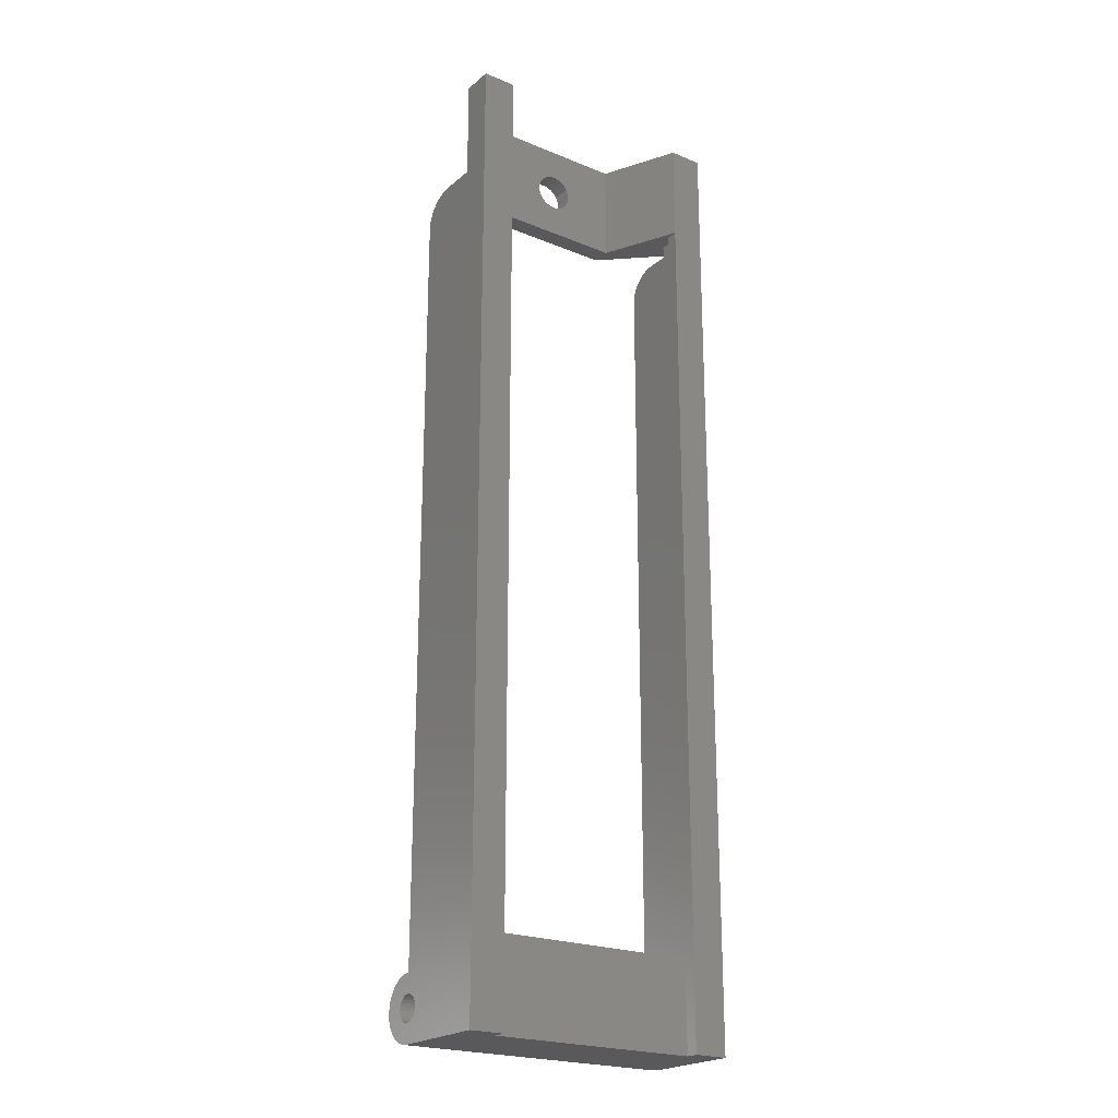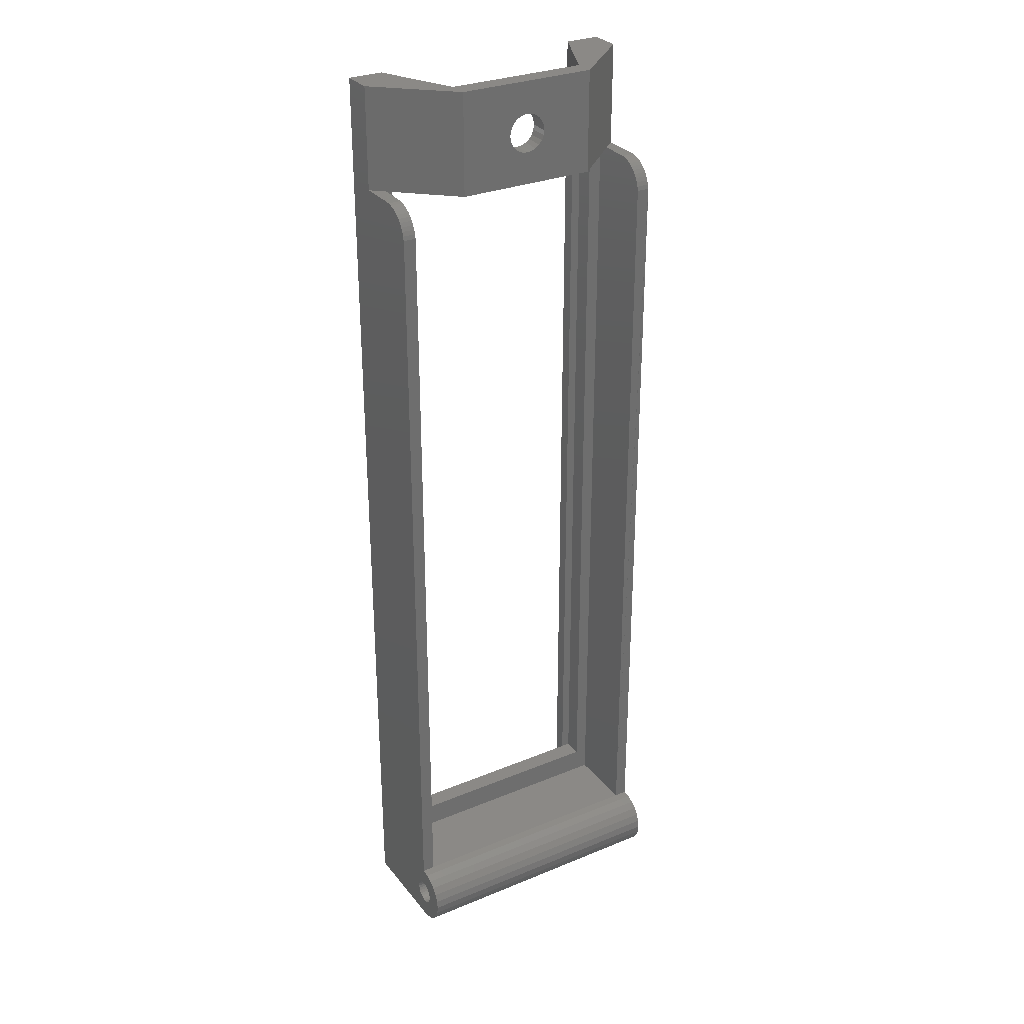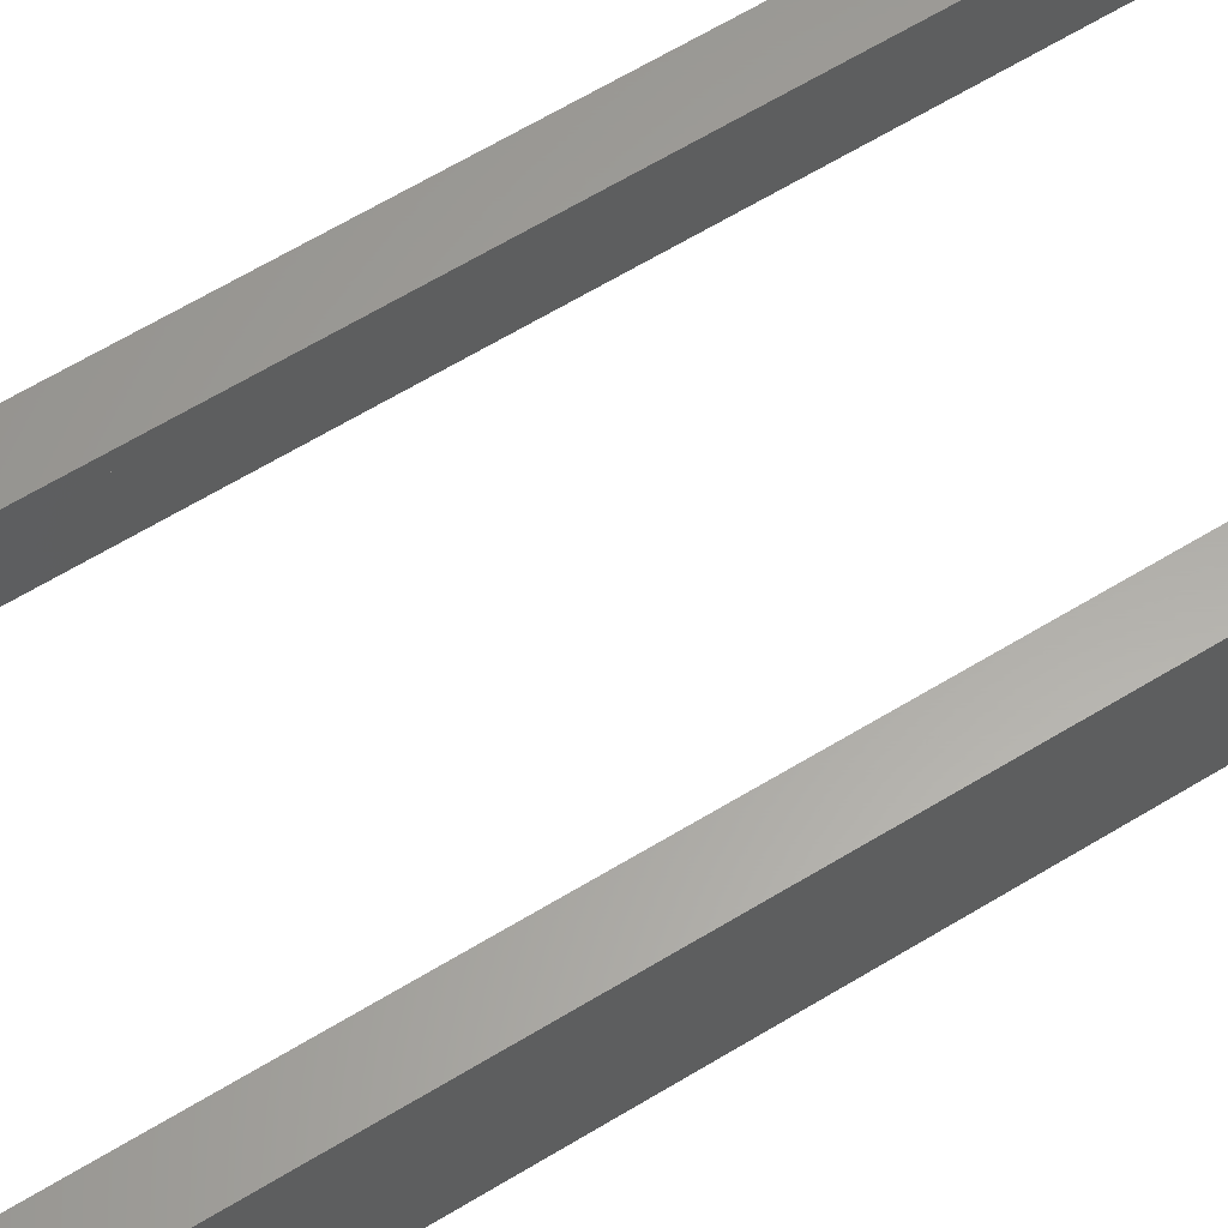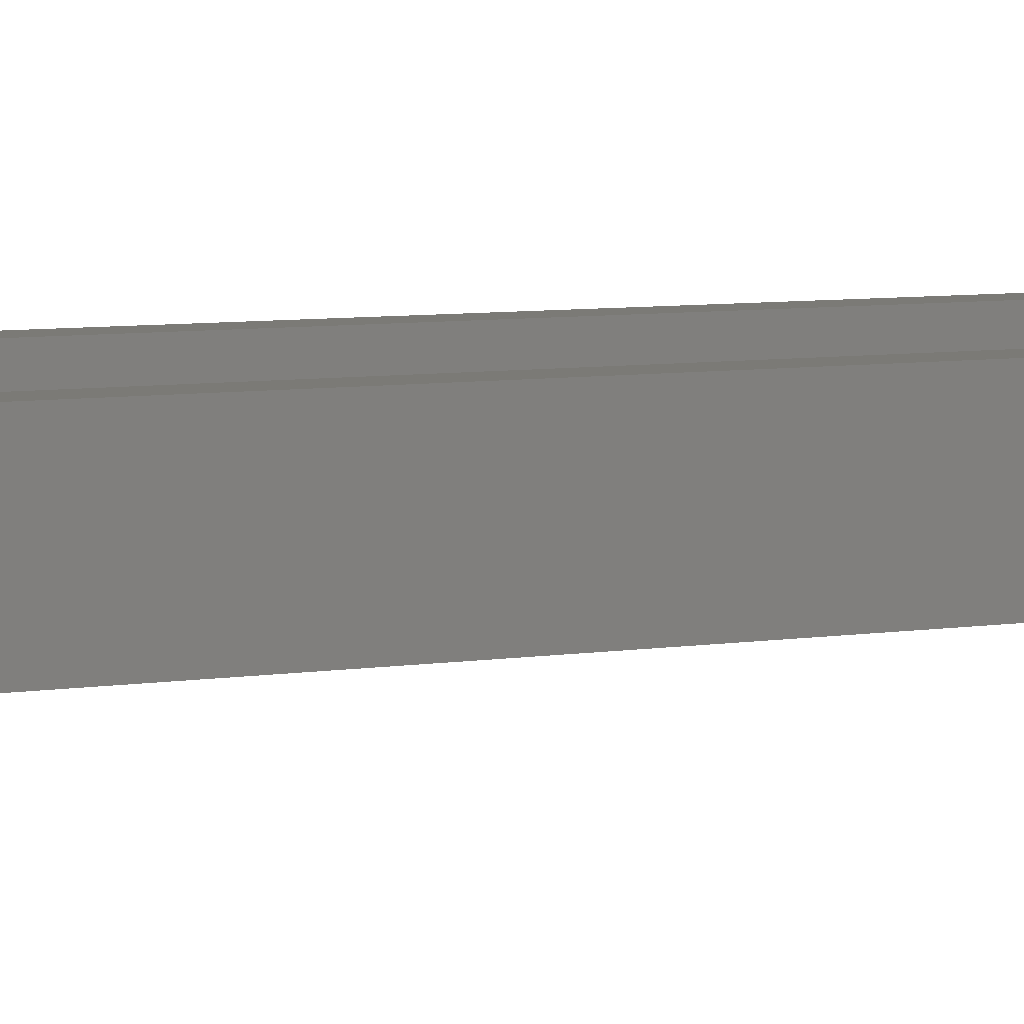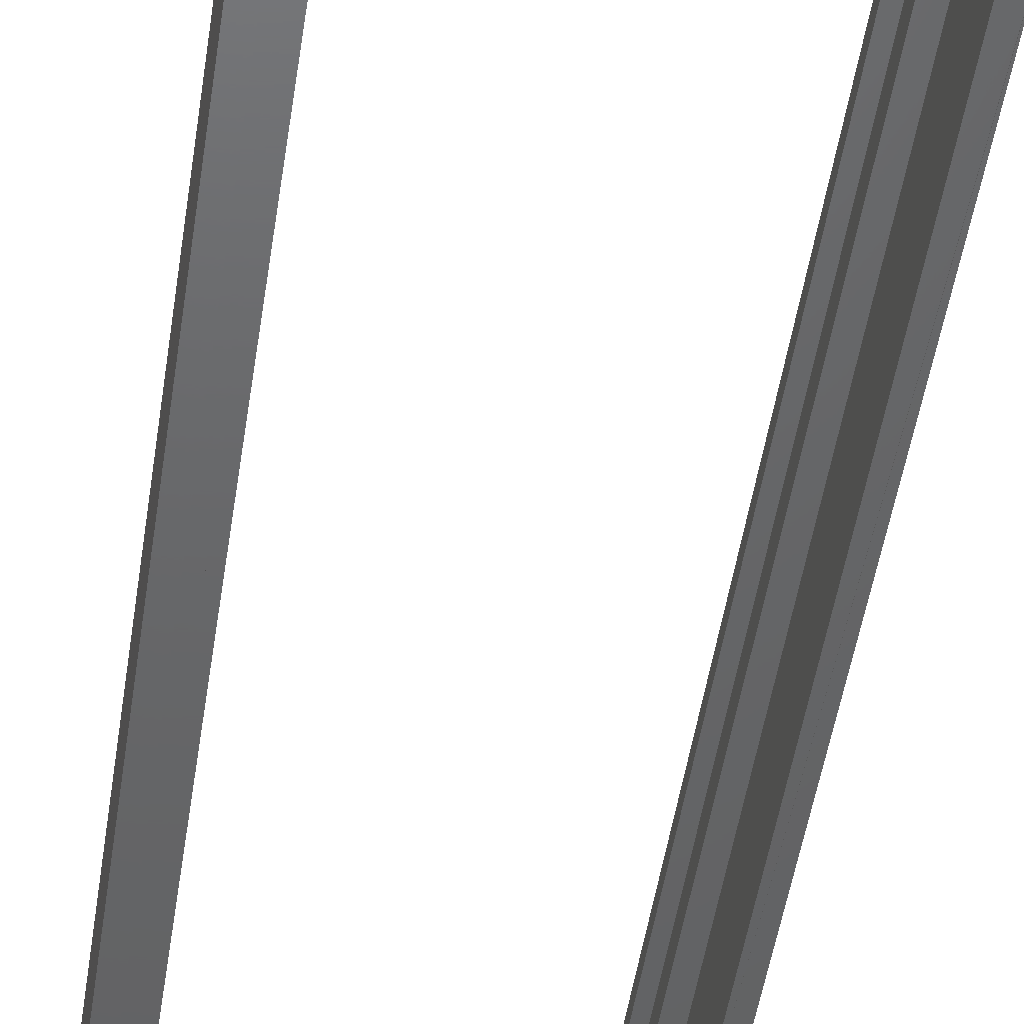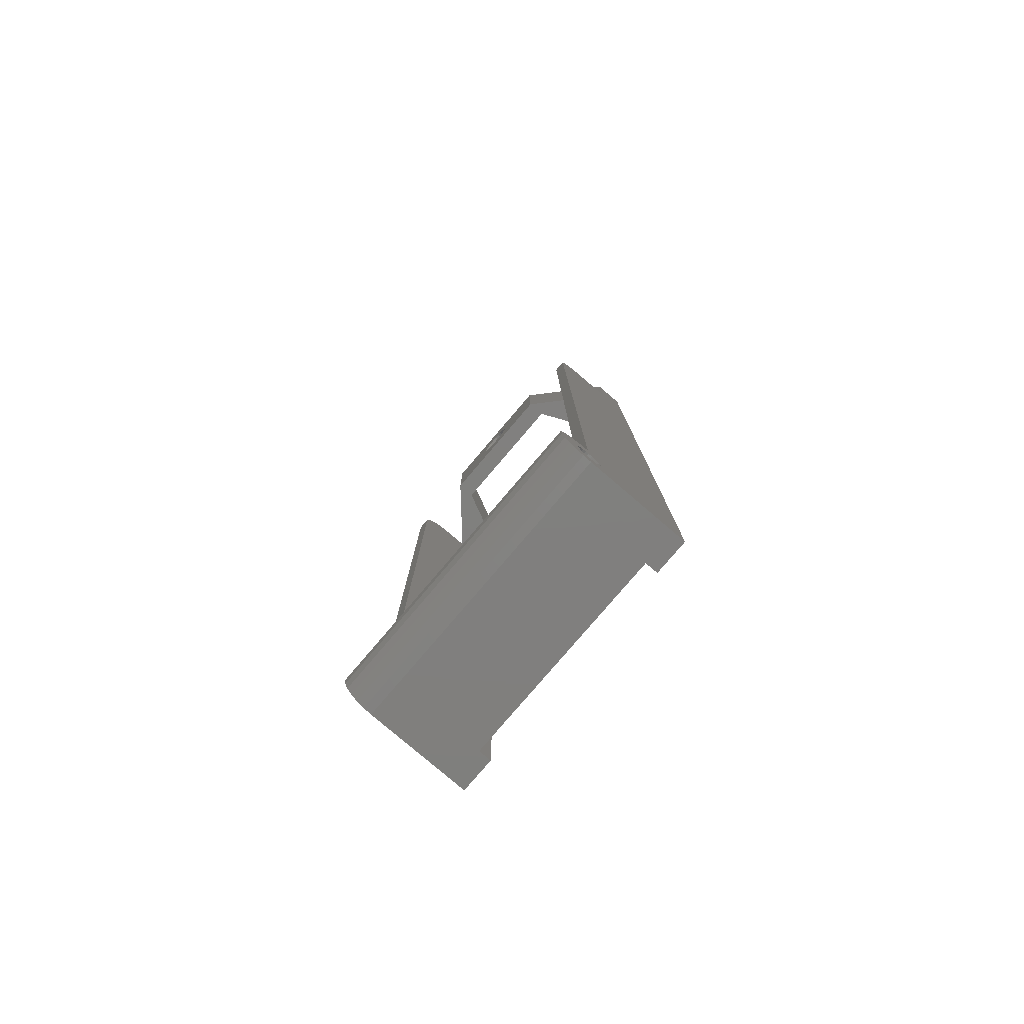
<metadata>
{"format":"stl","ext":"stl","renderer":"f3d","projection":"perspective","resolution":1024,"background":"white","views":[{"elev":-22.3,"azim":-35.5,"up":"+Y"},{"elev":29.9,"azim":149.0,"up":"+Y"},{"elev":61.9,"azim":58.0,"up":"+Z"},{"elev":6.9,"azim":-114.7,"up":"+Z"},{"elev":-46.5,"azim":171.8,"up":"+Z"},{"elev":-79.7,"azim":-130.5,"up":"+Y"}]}
</metadata>
<code>
# stl→obj: 214 verts, 436 faces
v 8.2 30.5 13.5
v 8.9 -30.5 13.5
v 8.2 -30.5 13.5
v 8.9 30.5 13.5
v 10.9 -34.29 7.207
v -11.1 -34.13 7
v 10.9 -34.13 7
v -11.1 -34.29 7.207
v -5.6 38.5 7
v -5.6 38.5 8.5
v 5.4 38.5 7
v -11.1 38.5 12
v -8.4 38.5 14.5
v -11.1 38.5 14.5
v 5.4 38.5 8.5
v 10.9 38.5 12
v 8.2 38.5 14.5
v 10.9 38.5 14.5
v -11.1 -32.5 6.5
v 10.9 -32.59 5.853
v -11.1 -32.59 5.853
v 10.9 -32.5 6.5
v -10.1 -32.5 6.5
v 9.9 -32.5 6.5
v -11.1 -35.5 7.366
v 10.9 -35.71 7.207
v -11.1 -35.71 7.207
v 10.9 -35.5 7.366
v -11.1 -33.23 4.732
v 10.9 -33.75 4.335
v -11.1 -33.75 4.335
v 10.9 -33.23 4.732
v 9.9 -32.5 12
v -10.1 -32.5 12
v 10.9 -34.5 5.634
v -11.1 -34.29 5.793
v -11.1 -34.5 5.634
v 10.9 -34.29 5.793
v -11.1 -35.87 6
v 10.9 -35.71 5.793
v -11.1 -35.71 5.793
v 10.9 -35.87 6
v 8.2 -37.5 13.5
v -8.4 -30.5 13.5
v -8.4 -37.5 13.5
v 10.9 -34.03 6.759
v -11.1 -34 6.5
v 10.9 -34 6.5
v -11.1 -34.03 6.759
v -9.1 -30.5 13.5
v 8.9 -30.5 12
v -9.1 -30.5 12
v 10.9 -37.17 5.25
v -11.1 -36.77 4.732
v 10.9 -36.77 4.732
v -11.1 -37.17 5.25
v -9.1 30.5 12
v -9.1 30.5 13.5
v 10.9 -32.83 5.25
v -11.1 -32.83 5.25
v 8.9 30.5 12
v 10.9 -34.35 4.085
v -11.1 -34.35 4.085
v 10.9 -34.5 7.366
v -11.1 -34.5 7.366
v -11.1 -35 4
v 10.9 -35.65 4.085
v -11.1 -35.65 4.085
v 10.9 -35 4
v -11.1 -36.25 4.335
v 10.9 -36.25 4.335
v 10.9 -37.41 5.853
v -11.1 -37.41 5.853
v -11.1 -35.97 6.241
v -11.1 -36 6.5
v -11.1 -35.5 5.634
v -11.1 -35.26 5.534
v -11.1 -35 5.5
v -11.1 -34.74 5.534
v -11.1 -34.13 6
v -11.1 -34.03 6.241
v -11.1 -37.5 14.5
v -11.1 -37.5 6.5
v -11.1 -35.26 7.466
v -11.1 -35 7.5
v -11.1 -35.87 7
v -11.1 -35.97 6.759
v -11.1 -34.74 7.466
v -11.1 30.5 12
v -11.1 27.9 6.5
v -11.1 28.24 6.522
v -11.1 28.57 6.589
v -11.1 28.89 6.698
v -11.1 29.2 6.848
v -11.1 29.48 7.037
v -11.1 29.74 7.262
v -11.1 29.96 7.517
v -11.1 30.15 7.8
v -11.1 30.3 8.105
v -11.1 30.41 8.427
v -11.1 30.48 8.761
v -11.1 30.5 9.1
v 10.9 -34.03 6.241
v 10.9 -34.13 6
v 10.9 -34.74 7.466
v 10.9 -37.5 6.5
v -5.6 30.5 8.5
v -1.161 33.44 8.5
v -0.85 33.2 8.5
v 5.4 30.5 8.5
v -1.399 33.75 8.5
v -1.549 34.11 8.5
v -1.6 34.5 8.5
v -0.4882 33.05 8.5
v -0.1 33 8.5
v 0.2882 33.05 8.5
v 0.65 33.2 8.5
v 0.9607 33.44 8.5
v 1.199 33.75 8.5
v 1.349 34.11 8.5
v 1.4 34.5 8.5
v -0.85 35.8 8.5
v -1.161 35.56 8.5
v -1.399 35.25 8.5
v -1.549 34.89 8.5
v -0.4882 35.95 8.5
v -0.1 36 8.5
v 0.2882 35.95 8.5
v 0.65 35.8 8.5
v 0.9607 35.56 8.5
v 1.199 35.25 8.5
v 1.349 34.89 8.5
v 10.9 -35 7.5
v -8.4 30.5 13.5
v 10.9 -36 6.5
v 10.9 -35.97 6.759
v 10.9 -35.97 6.241
v 10.9 -35.26 5.534
v 10.9 -35 5.5
v 8.2 30.5 14.5
v 8.2 -37.5 14.5
v 9.9 30.5 11.09
v 5.4 30.5 7
v 10.9 30.5 12
v 10.9 -35.26 7.466
v 10.9 -34.74 5.534
v 10.9 -35.87 7
v -1.549 34.89 7
v -1.6 34.5 7
v -1.399 35.25 7
v -1.161 35.56 7
v -0.85 35.8 7
v -0.4882 35.95 7
v -0.1 36 7
v 0.2882 35.95 7
v 0.65 35.8 7
v 0.9607 35.56 7
v 1.199 35.25 7
v 1.349 34.89 7
v 1.4 34.5 7
v -5.6 30.5 7
v -0.85 33.2 7
v -1.161 33.44 7
v -1.399 33.75 7
v -1.549 34.11 7
v -0.4882 33.05 7
v -0.1 33 7
v 0.2882 33.05 7
v 0.65 33.2 7
v 0.9607 33.44 7
v 1.199 33.75 7
v 1.349 34.11 7
v -8.4 -37.5 14.5
v -8.4 30.5 14.5
v 10.9 -35.5 5.634
v 10.9 -37.5 14.5
v 9.9 30.5 12
v -10.1 30.5 11.09
v -10.1 30.5 12
v -10.1 28.24 6.522
v -10.1 28.57 6.589
v -10.1 28.89 6.698
v -10.1 29.2 6.848
v -10.1 29.48 7.037
v -10.1 29.74 7.262
v -10.1 29.96 7.517
v -10.1 30.15 7.8
v -10.1 30.3 8.105
v -10.1 30.41 8.427
v -10.1 30.48 8.761
v 9.9 30.48 8.761
v 10.9 30.41 8.427
v 9.9 30.41 8.427
v 10.9 30.48 8.761
v 10.9 30.3 8.105
v 9.9 30.3 8.105
v 9.9 29.74 7.262
v 10.9 29.48 7.037
v 9.9 29.48 7.037
v 10.9 29.74 7.262
v 10.9 29.2 6.848
v 9.9 29.2 6.848
v 10.9 30.5 9.1
v 10.9 28.89 6.698
v 9.9 28.89 6.698
v 10.9 27.9 6.5
v 10.9 28.24 6.522
v 10.9 28.57 6.589
v 10.9 29.96 7.517
v 10.9 30.15 7.8
v 9.9 28.24 6.522
v 9.9 28.57 6.589
v 9.9 29.96 7.517
v 9.9 30.15 7.8
f 1 2 3
f 2 1 4
f 5 6 7
f 6 5 8
f 9 10 11
f 10 9 12
f 10 12 13
f 13 12 14
f 11 15 16
f 15 11 10
f 16 15 17
f 16 17 18
f 19 20 21
f 20 19 22
f 22 19 23
f 22 23 24
f 25 26 27
f 26 25 28
f 29 30 31
f 30 29 32
f 23 33 24
f 33 23 34
f 35 36 37
f 36 35 38
f 39 40 41
f 40 39 42
f 43 44 45
f 44 43 3
f 46 47 48
f 47 46 49
f 50 51 52
f 51 50 2
f 2 50 44
f 2 44 3
f 53 54 55
f 54 53 56
f 57 50 52
f 50 57 58
f 21 59 60
f 59 21 20
f 4 51 2
f 51 4 61
f 31 62 63
f 62 31 30
f 8 64 65
f 64 8 5
f 66 67 68
f 67 66 69
f 70 55 54
f 55 70 71
f 72 56 53
f 56 72 73
f 70 74 68
f 74 70 75
f 68 74 39
f 68 39 41
f 68 41 76
f 68 76 66
f 66 76 77
f 66 77 78
f 66 78 79
f 66 79 63
f 63 79 37
f 63 37 36
f 63 36 31
f 31 36 80
f 31 80 81
f 31 81 47
f 82 25 83
f 25 82 84
f 84 82 85
f 85 82 14
f 83 25 27
f 83 27 73
f 73 27 86
f 73 86 56
f 56 86 87
f 56 87 54
f 54 87 75
f 54 75 70
f 85 14 88
f 88 14 65
f 65 14 8
f 8 14 6
f 6 14 49
f 49 14 47
f 47 14 19
f 47 19 31
f 31 19 29
f 29 19 60
f 60 19 21
f 19 14 89
f 19 89 90
f 90 89 91
f 91 89 92
f 92 89 93
f 93 89 94
f 94 89 95
f 95 89 96
f 96 89 97
f 97 89 98
f 98 89 99
f 99 89 100
f 100 89 101
f 89 14 12
f 102 101 89
f 7 49 46
f 49 7 6
f 103 80 104
f 80 103 81
f 48 81 103
f 81 48 47
f 65 105 88
f 105 65 64
f 68 71 70
f 71 68 67
f 63 69 66
f 69 63 62
f 106 73 72
f 73 106 83
f 107 108 10
f 108 107 109
f 109 107 110
f 10 108 111
f 10 111 112
f 10 112 113
f 109 110 114
f 114 110 115
f 115 110 116
f 116 110 117
f 117 110 118
f 118 110 119
f 119 110 120
f 120 110 121
f 10 122 15
f 122 10 123
f 123 10 124
f 124 10 125
f 125 10 113
f 15 122 126
f 15 126 127
f 15 127 128
f 15 128 129
f 15 129 130
f 15 130 131
f 15 131 132
f 15 132 121
f 15 121 110
f 60 32 29
f 32 60 59
f 88 133 85
f 133 88 105
f 58 44 50
f 44 58 134
f 87 135 75
f 135 87 136
f 75 137 74
f 137 75 135
f 138 78 77
f 78 138 139
f 140 43 141
f 43 140 3
f 3 140 1
f 11 142 143
f 142 11 16
f 142 16 144
f 85 145 84
f 145 85 133
f 146 37 79
f 37 146 35
f 86 136 87
f 136 86 147
f 104 36 38
f 36 104 80
f 74 42 39
f 42 74 137
f 9 148 149
f 148 9 150
f 150 9 151
f 151 9 152
f 152 9 11
f 152 11 153
f 153 11 154
f 154 11 155
f 155 11 156
f 156 11 157
f 157 11 158
f 158 11 159
f 159 11 160
f 160 11 143
f 161 162 143
f 162 161 163
f 163 161 9
f 163 9 164
f 164 9 165
f 165 9 149
f 143 162 166
f 143 166 167
f 143 167 168
f 143 168 169
f 143 169 170
f 143 170 171
f 143 171 172
f 143 172 160
f 173 14 82
f 14 173 174
f 14 174 13
f 128 154 155
f 154 128 127
f 40 76 41
f 76 40 175
f 17 110 140
f 110 17 15
f 106 43 83
f 43 106 176
f 43 176 141
f 83 45 82
f 45 83 43
f 82 45 173
f 143 110 161
f 110 143 142
f 110 142 61
f 110 61 1
f 110 1 140
f 61 142 177
f 1 61 4
f 161 107 178
f 107 161 110
f 178 107 57
f 57 107 134
f 134 107 174
f 58 57 134
f 179 178 57
f 139 79 78
f 79 139 146
f 27 147 86
f 147 27 26
f 10 174 107
f 174 10 13
f 126 152 153
f 152 126 122
f 122 151 152
f 151 122 123
f 150 125 148
f 125 150 124
f 148 113 149
f 113 148 125
f 176 140 141
f 140 176 17
f 17 176 18
f 151 124 150
f 124 151 123
f 44 173 45
f 173 44 174
f 174 44 134
f 84 28 25
f 28 84 145
f 149 112 165
f 112 149 113
f 12 178 89
f 178 12 9
f 178 9 161
f 127 153 154
f 153 127 126
f 175 77 76
f 77 175 138
f 121 172 120
f 172 121 160
f 120 171 119
f 171 120 172
f 115 168 167
f 168 115 116
f 108 162 163
f 162 108 109
f 130 158 131
f 158 130 157
f 131 159 132
f 159 131 158
f 130 156 157
f 156 130 129
f 180 34 23
f 34 180 179
f 179 180 181
f 179 181 182
f 179 182 183
f 179 183 184
f 179 184 185
f 179 185 186
f 179 186 187
f 179 187 188
f 179 188 189
f 179 189 190
f 179 190 178
f 191 192 193
f 192 191 194
f 132 160 121
f 160 132 159
f 90 23 19
f 23 90 91
f 23 91 180
f 193 195 196
f 195 193 192
f 197 198 199
f 198 197 200
f 199 201 202
f 201 199 198
f 116 169 168
f 169 116 117
f 142 194 191
f 194 142 203
f 203 142 144
f 202 204 205
f 204 202 201
f 165 111 164
f 111 165 112
f 57 52 179
f 34 52 33
f 52 34 179
f 33 52 51
f 33 51 61
f 33 61 177
f 114 167 166
f 167 114 115
f 119 170 118
f 170 119 171
f 71 137 135
f 137 71 67
f 137 67 42
f 42 67 40
f 40 67 175
f 175 67 69
f 175 69 138
f 138 69 139
f 139 69 62
f 139 62 146
f 146 62 35
f 35 62 38
f 38 62 30
f 38 30 104
f 104 30 103
f 103 30 48
f 72 176 106
f 176 72 26
f 176 26 28
f 176 28 145
f 176 145 133
f 176 133 18
f 26 72 147
f 147 72 53
f 147 53 136
f 136 53 55
f 136 55 135
f 135 55 71
f 18 133 105
f 18 105 64
f 18 64 5
f 18 5 7
f 18 7 46
f 18 46 48
f 18 48 22
f 22 48 30
f 22 30 32
f 22 32 59
f 22 59 20
f 18 22 144
f 144 22 206
f 144 206 207
f 144 207 208
f 144 208 204
f 144 204 201
f 144 201 198
f 144 198 200
f 144 200 209
f 144 209 210
f 144 210 195
f 144 195 192
f 144 192 194
f 144 194 203
f 18 144 16
f 164 108 163
f 108 164 111
f 117 170 169
f 170 117 118
f 177 24 33
f 24 177 211
f 211 177 212
f 212 177 205
f 205 177 202
f 202 177 199
f 199 177 197
f 197 177 213
f 213 177 214
f 214 177 196
f 196 177 193
f 193 177 191
f 191 177 142
f 129 155 156
f 155 129 128
f 214 209 213
f 209 214 210
f 196 210 214
f 210 196 195
f 213 200 197
f 200 213 209
f 205 208 212
f 208 205 204
f 212 207 211
f 207 212 208
f 109 166 162
f 166 109 114
f 99 187 98
f 187 99 188
f 97 185 96
f 185 97 186
f 98 186 97
f 186 98 187
f 102 190 101
f 190 102 178
f 178 102 89
f 95 183 94
f 183 95 184
f 94 182 93
f 182 94 183
f 100 188 99
f 188 100 189
f 96 184 95
f 184 96 185
f 211 22 24
f 22 211 207
f 22 207 206
f 101 189 100
f 189 101 190
f 92 180 91
f 180 92 181
f 93 181 92
f 181 93 182

</code>
